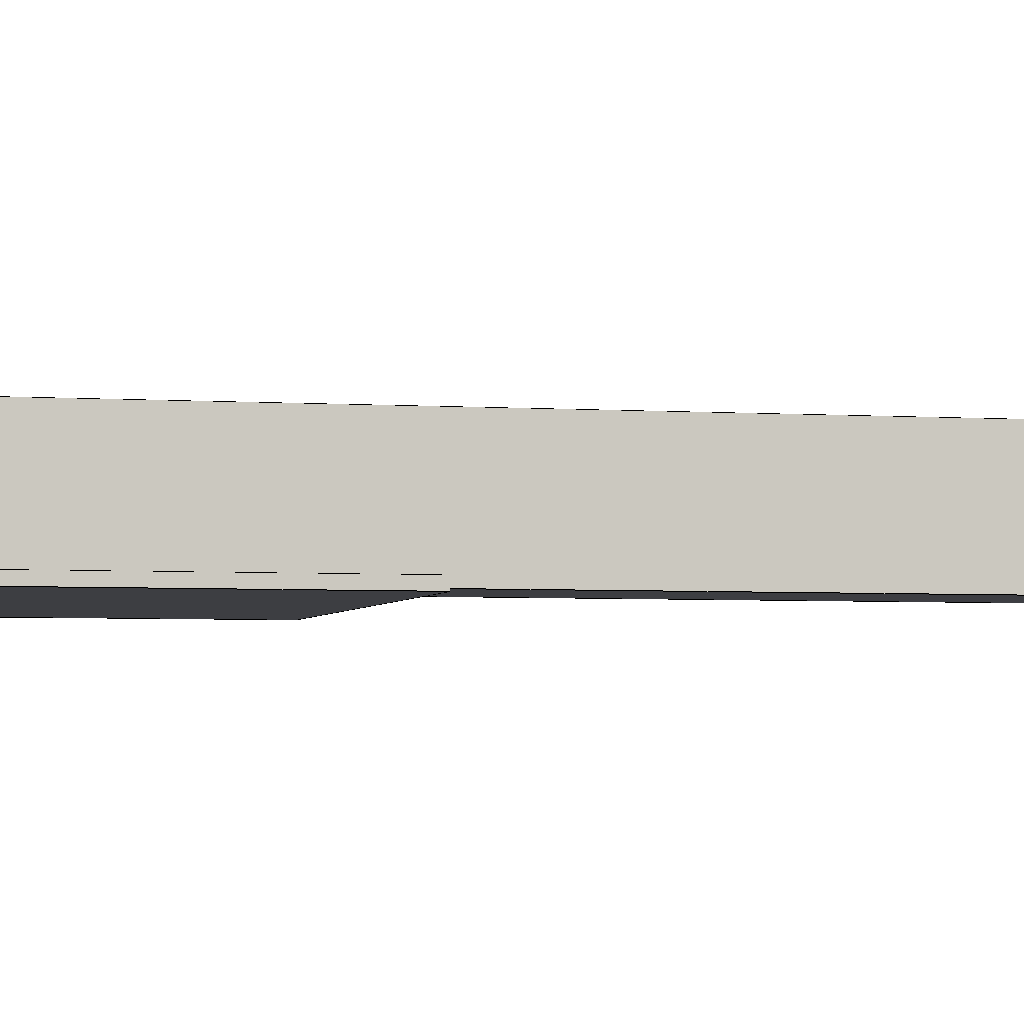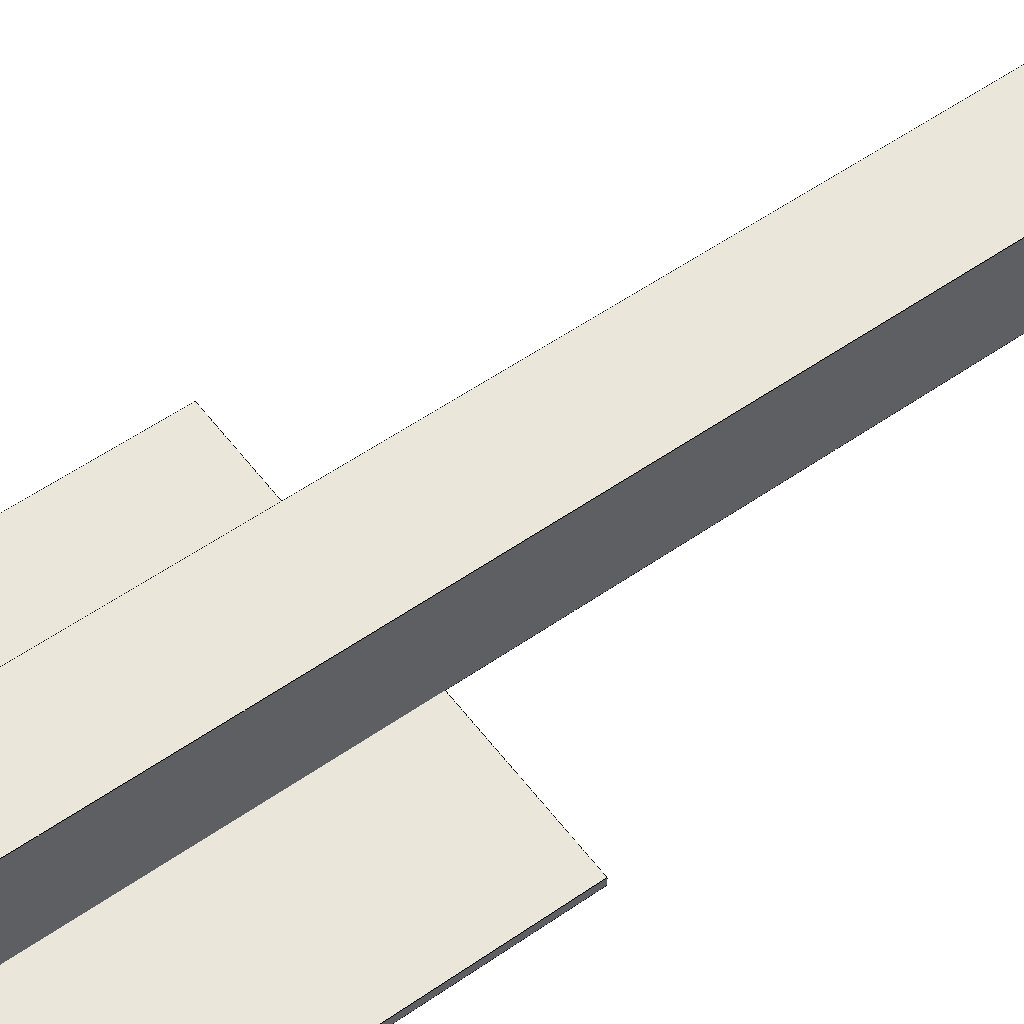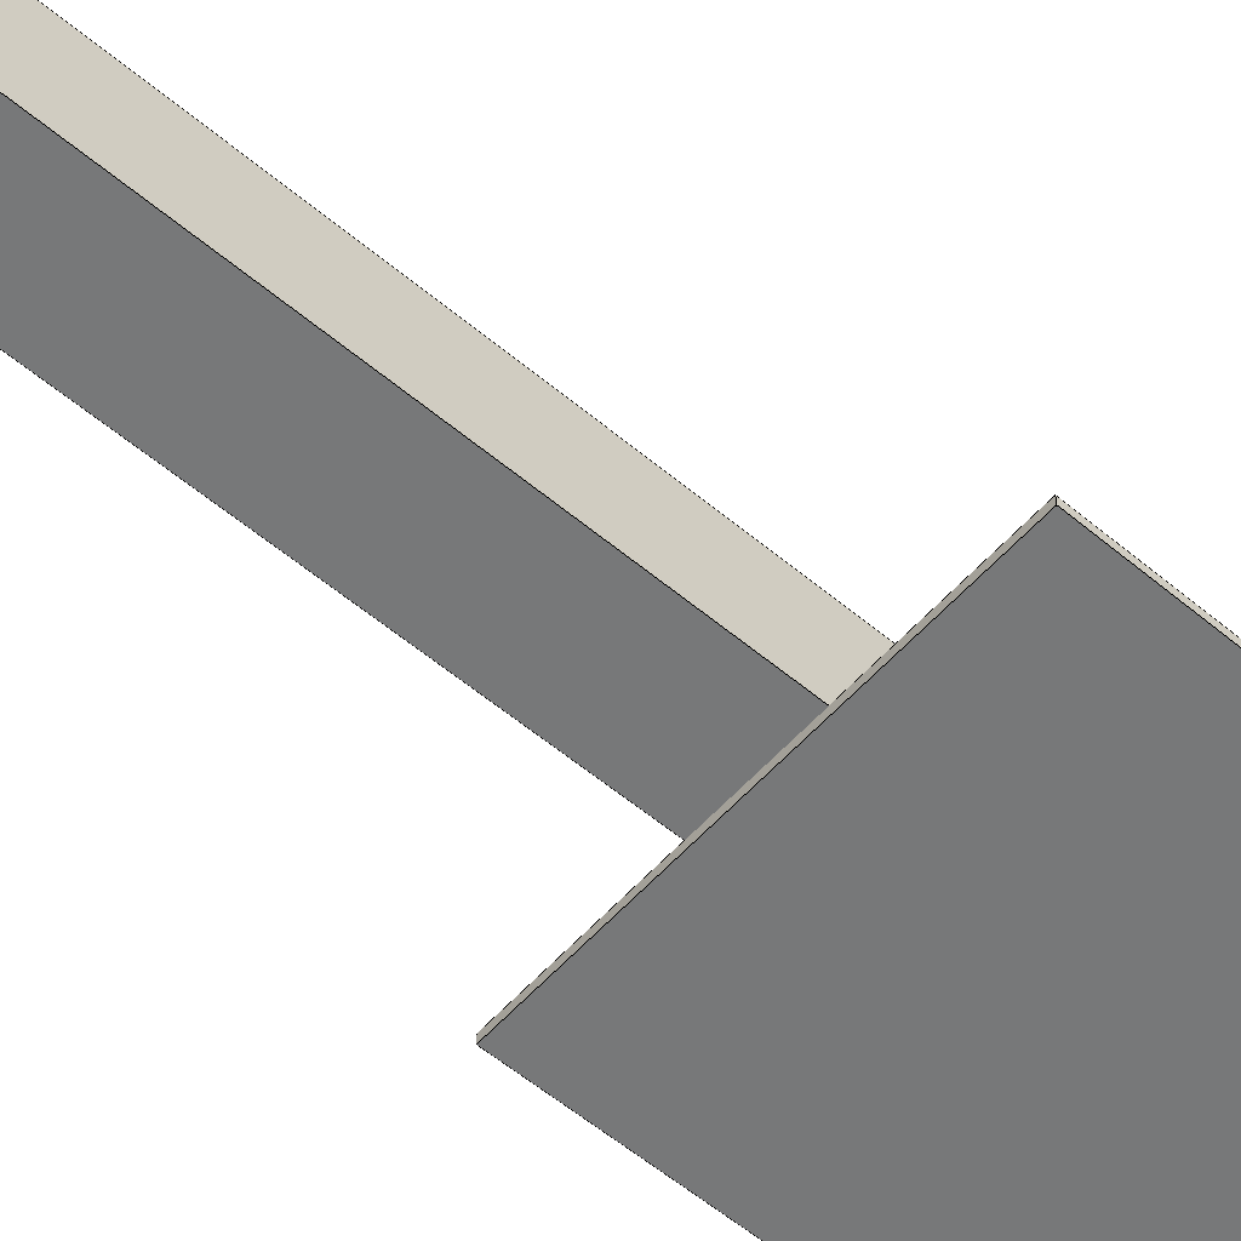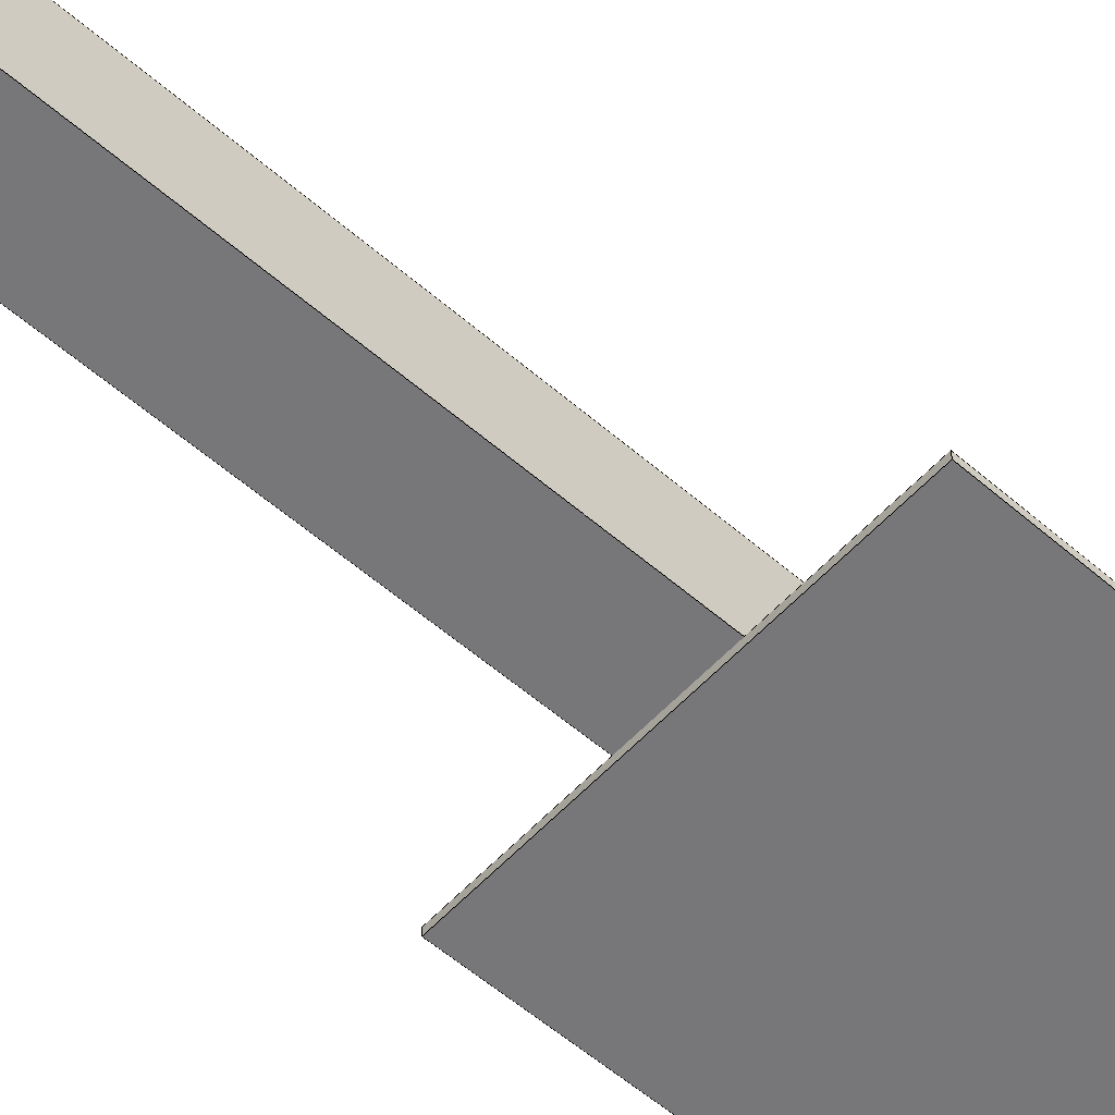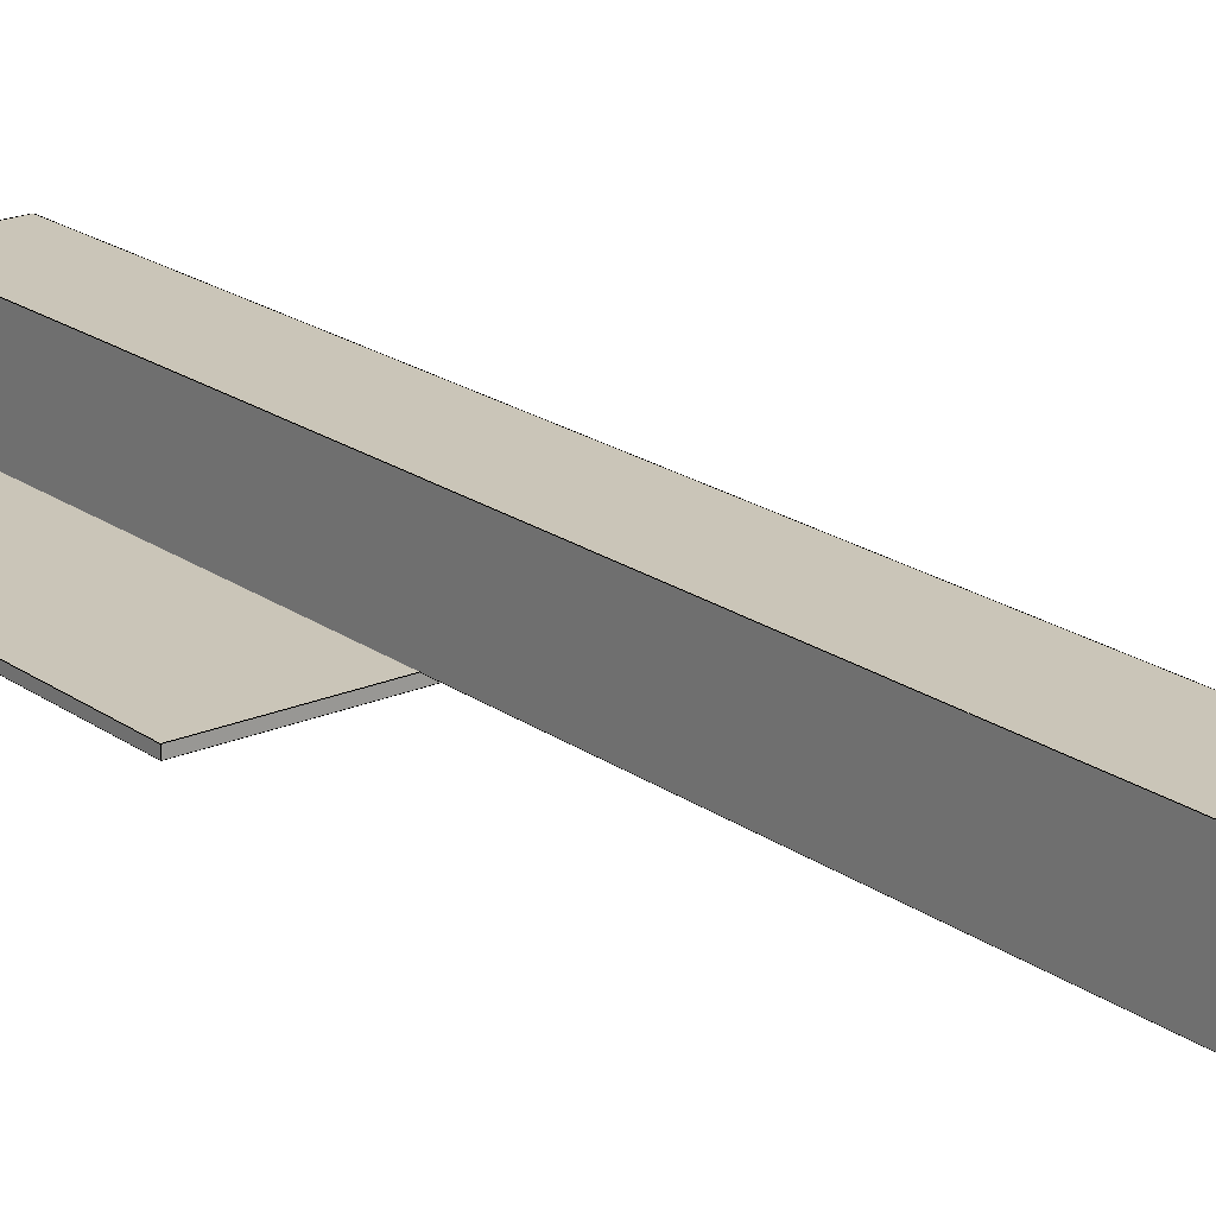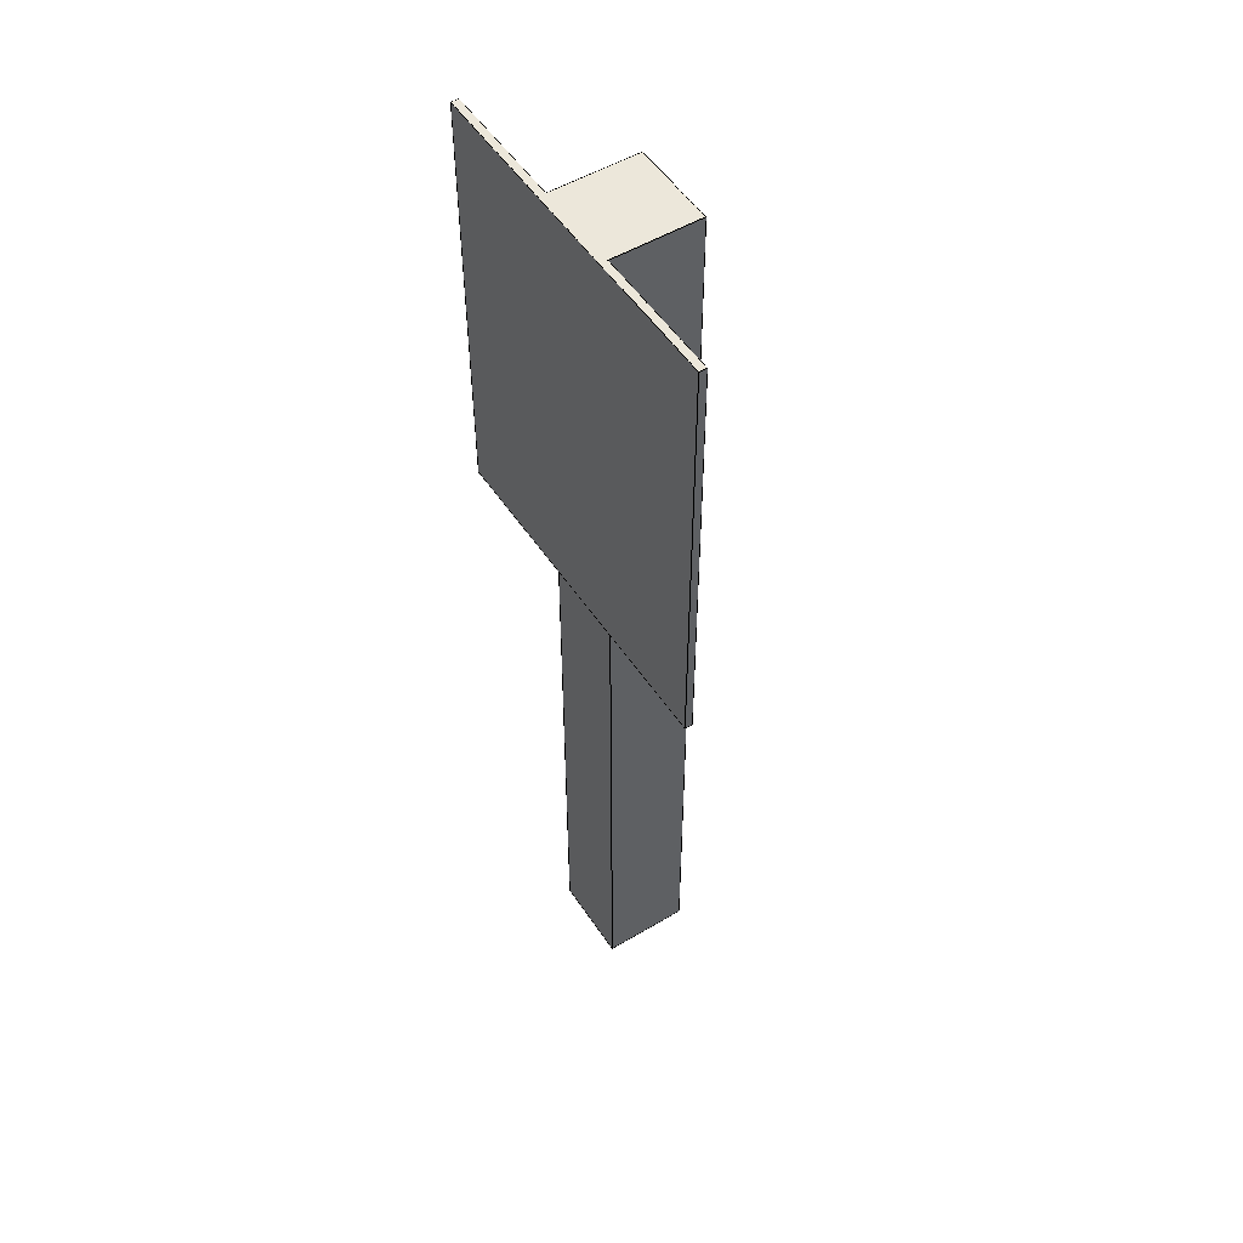
<metadata>
{"format":"obj","ext":"obj","renderer":"f3d","projection":"perspective","resolution":1024,"background":"white","views":[{"elev":-3.6,"azim":-104.2,"up":"+Z"},{"elev":54.9,"azim":-126.4,"up":"+Z"},{"elev":-57.3,"azim":48.9,"up":"+Z"},{"elev":-57.2,"azim":48.0,"up":"+Z"},{"elev":20.4,"azim":-38.3,"up":"+Z"},{"elev":52.2,"azim":-122.7,"up":"+Y"}]}
</metadata>
<code>
o _Geometry_0
v 228.6 762 12.7
v 228.6 0 12.7
v 0 762 12.7
v 0 0 12.7
f 3 2 1
f 3 4 2
o _Geometry_1
v 381 0 12.7
v 381 762 12.7
v 609.6 0 12.7
v 609.6 762 12.7
f 6 5 7
f 6 7 8
o _Geometry_2
v 0 762 0
v 0 0 0
v 0 0 12.7
v 0 762 12.7
f 12 10 11
f 9 10 12
o _Geometry_3
v 0 0 0
v 609.6 0 0
v 609.6 0 12.7
v 381 0 12.7
v 228.6 0 12.7
v 0 0 12.7
f 17 18 13
f 15 16 14
f 14 17 13
f 14 16 17
o _Geometry_4
v 609.6 0 0
v 609.6 762 0
v 609.6 762 12.7
v 609.6 0 12.7
f 20 22 19
f 21 22 20
o _Geometry_5
v 609.6 762 0
v 0 762 0
v 0 762 12.7
v 228.6 762 12.7
v 228.6 762 165.1
v 381 762 165.1
v 381 762 12.7
v 609.6 762 12.7
f 26 24 25
f 29 26 27
f 29 27 28
f 23 29 30
f 24 29 23
f 24 26 29
o _Geometry_6
v 0 762 0
v 0 0 0
v 609.6 762 0
v 609.6 0 0
f 31 33 34
f 31 34 32
o _Geometry_7
v 228.6 0 12.7
v 228.6 -1016 12.7
v 381 0 12.7
v 381 -1016 12.7
f 37 36 35
f 37 38 36
o _Geometry_8
v 228.6 762 12.7
v 228.6 0 12.7
v 228.6 -1016 12.7
v 228.6 -1016 165.1
v 228.6 762 165.1
f 40 41 42
f 43 39 40
f 43 40 42
o _Geometry_9
v 228.6 -1016 12.7
v 381 -1016 12.7
v 381 -1016 165.1
v 228.6 -1016 165.1
f 46 44 45
f 46 47 44
o _Geometry_10
v 381 -1016 12.7
v 381 0 12.7
v 381 762 12.7
v 381 762 165.1
v 381 -1016 165.1
f 49 50 51
f 52 48 49
f 52 49 51
o _Geometry_11
v 228.6 762 165.1
v 228.6 -1016 165.1
v 381 -1016 165.1
v 381 762 165.1
f 56 53 54
f 56 54 55
o _Geometry_12
v 228.6 762 12.7
v 228.6 0 12.7
l 57 58
o _Geometry_13
v 228.6 762 12.7
v 0 762 12.7
l 59 60
o _Geometry_14
v 0 762 12.7
v 0 0 12.7
l 61 62
o _Geometry_15
v 0 0 12.7
v 228.6 0 12.7
l 63 64
o _Geometry_16
v 381 0 12.7
v 381 762 12.7
l 65 66
o _Geometry_17
v 381 0 12.7
v 609.6 0 12.7
l 67 68
o _Geometry_18
v 609.6 0 12.7
v 609.6 762 12.7
l 69 70
o _Geometry_19
v 609.6 762 12.7
v 381 762 12.7
l 71 72
o _Geometry_20
v 0 762 0
v 0 0 0
l 73 74
o _Geometry_21
v 0 0 12.7
v 0 0 1.776e-15
l 75 76
o _Geometry_22
v 0 762 12.7
v 0 762 1.776e-15
l 77 78
o _Geometry_23
v 0 0 0
v 609.6 0 0
l 79 80
o _Geometry_24
v 609.6 0 12.7
v 609.6 0 1.776e-15
l 81 82
o _Geometry_25
v 228.6 0 12.7
v 381 0 12.7
l 83 84
o _Geometry_26
v 609.6 0 0
v 609.6 762 0
l 85 86
o _Geometry_27
v 609.6 762 12.7
v 609.6 762 1.776e-15
l 87 88
o _Geometry_28
v 609.6 762 0
v 0 762 0
l 89 90
o _Geometry_29
v 228.6 762 165.1
v 228.6 762 12.7
l 91 92
o _Geometry_30
v 381 762 165.1
v 228.6 762 165.1
l 93 94
o _Geometry_31
v 381 762 165.1
v 381 762 12.7
l 95 96
o _Geometry_32
v 228.6 0 12.7
v 228.6 -1016 12.7
l 97 98
o _Geometry_33
v 381 -1016 12.7
v 381 0 12.7
l 99 100
o _Geometry_34
v 228.6 -1016 12.7
v 381 -1016 12.7
l 101 102
o _Geometry_35
v 228.6 -1016 165.1
v 228.6 -1016 12.7
l 103 104
o _Geometry_36
v 228.6 762 165.1
v 228.6 -1016 165.1
l 105 106
o _Geometry_37
v 381 -1016 165.1
v 381 -1016 12.7
l 107 108
o _Geometry_38
v 228.6 -1016 165.1
v 381 -1016 165.1
l 109 110
o _Geometry_39
v 381 -1016 165.1
v 381 762 165.1
l 111 112

</code>
